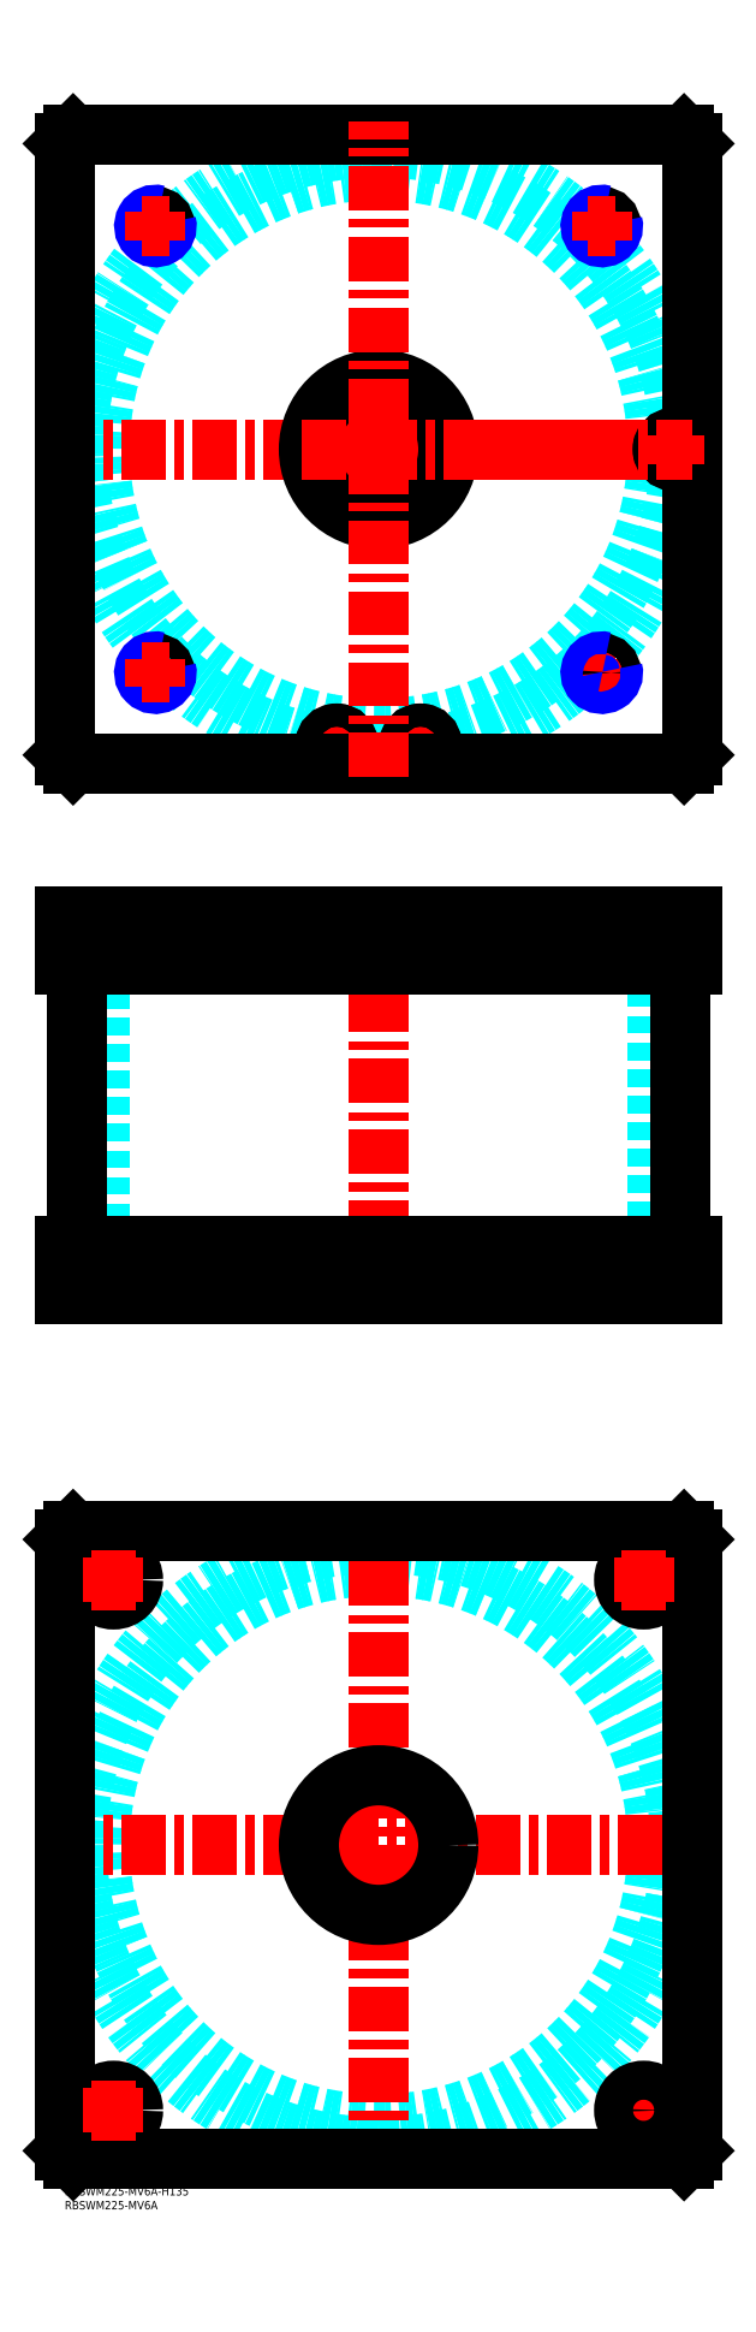
<metadata>
{"format":"dxf","ext":"dxf","renderer":"ezdxf+matplotlib","layout":"modelspace","background":"white","min_lineweight":24,"dpi":150}
</metadata>
<code>
0
SECTION
2
ENTITIES
0
TEXT
8
MSM_PART_NUMBER
10
0
20
-8
30
0
40
3
1
RBSWM225-MV6A
0
TEXT
8
MSM_PART_NUMBER
10
0
20
-3
30
0
40
3
1
RBSWM225-MV6A-H135
0
CIRCLE
8
MSM_DASHED
10
112.5
20
622.5
30
0
40
99.95
0
ARC
8
MSM_DASHED
10
112.5
20
622.5
30
0
40
108.2
50
1.478
51
260.2
0
ARC
8
MSM_DASHED
10
112.5
20
622.5
30
0
40
108.1
50
263.7
51
276.3
0
ARC
8
MSM_DASHED
10
112.5
20
622.5
30
0
40
108.2
50
279.8
51
358.5
0
LINE
8
MSM_CENTER
10
187.5
20
542.5
30
0
11
197.5
21
542.5
31
0
0
LINE
8
MSM_CENTER
10
192.5
20
537.5
30
0
11
192.5
21
547.5
31
0
0
LINE
8
MSM_CENTER
10
122.3
20
516.5
30
0
11
132.7
21
516.5
31
0
0
LINE
8
MSM_CENTER
10
127.5
20
511.3
30
0
11
127.5
21
521.7
31
0
0
LINE
8
MSM_CENTER
10
92.3
20
516.5
30
0
11
102.7
21
516.5
31
0
0
LINE
8
MSM_CENTER
10
97.5
20
511.3
30
0
11
97.5
21
521.7
31
0
0
LINE
8
MSM_CENTER
10
-5
20
622.5
30
0
11
230
21
622.5
31
0
0
CIRCLE
8
MSM_CONTINUOUS
10
218.5
20
622.5
30
0
40
3.5
0
CIRCLE
8
MSM_CONTINUOUS
10
97.5
20
516.5
30
0
40
3.5
0
CIRCLE
8
MSM_CONTINUOUS
10
127.5
20
516.5
30
0
40
3.5
0
CIRCLE
8
MSM_CONTINUOUS
10
192.5
20
702.5
30
0
40
3.324
0
CIRCLE
8
MSM_CONTINUOUS
10
32.5
20
702.5
30
0
40
3.324
0
CIRCLE
8
MSM_CONTINUOUS
10
218.5
20
622.5
30
0
40
4
0
CIRCLE
8
MSM_CONTINUOUS
10
32.5
20
542.5
30
0
40
3.324
0
CIRCLE
8
MSM_CONTINUOUS
10
192.5
20
542.5
30
0
40
3.324
0
CIRCLE
8
MSM_CONTINUOUS
10
127.5
20
516.5
30
0
40
4
0
CIRCLE
8
MSM_CONTINUOUS
10
97.5
20
516.5
30
0
40
4
0
LINE
8
MSM_CONTINUOUS
10
222
20
510
30
0
11
225
21
513
31
0
0
LINE
8
MSM_CONTINUOUS
10
3
20
510
30
0
11
222
21
510
31
0
0
LINE
8
MSM_CONTINUOUS
10
0
20
513
30
0
11
3
21
510
31
0
0
CIRCLE
8
MSM_CONTINUOUS
10
127.5
20
516.5
30
0
40
4.2
0
CIRCLE
8
MSM_CONTINUOUS
10
97.5
20
516.5
30
0
40
4.2
0
CIRCLE
8
MSM_CONTINUOUS
10
218.5
20
622.5
30
0
40
4.2
0
CIRCLE
8
MSM_CONTINUOUS
10
112.5
20
622.5
30
0
40
25
0
LINE
8
MSM_CONTINUOUS
10
0
20
732
30
0
11
0
21
513
31
0
0
LINE
8
MSM_CONTINUOUS
10
225
20
513
30
0
11
225
21
732
31
0
0
LINE
8
MSM_CONTINUOUS
10
225
20
732
30
0
11
222
21
735
31
0
0
LINE
8
MSM_CONTINUOUS
10
222
20
735
30
0
11
3
21
735
31
0
0
LINE
8
MSM_CONTINUOUS
10
3
20
735
30
0
11
0
21
732
31
0
0
ARC
8
MSM_NARROW
10
192.5
20
542.5
30
0
40
4
50
75
51
15
0
ARC
8
MSM_NARROW
10
192.5
20
702.5
30
0
40
4
50
75
51
15
0
ARC
8
MSM_NARROW
10
32.5
20
702.5
30
0
40
4
50
75
51
15
0
ARC
8
MSM_NARROW
10
32.5
20
542.5
30
0
40
4
50
75
51
15
0
LINE
8
MSM_DASHED
10
215
20
439
30
0
11
215
21
438
31
0
0
LINE
8
MSM_DASHED
10
214.5
20
454.8
30
0
11
214.5
21
439
31
0
0
LINE
8
MSM_DASHED
10
222.5
20
439
30
0
11
222.5
21
454.8
31
0
0
LINE
8
MSM_DASHED
10
222.5
20
439
30
0
11
214.5
21
439
31
0
0
LINE
8
MSM_DASHED
10
222.5
20
454.8
30
0
11
222.7
21
455
31
0
0
LINE
8
MSM_DASHED
10
214.3
20
455
30
0
11
214.5
21
454.8
31
0
0
LINE
8
MSM_DASHED
10
222.5
20
454.8
30
0
11
214.5
21
454.8
31
0
0
LINE
8
MSM_DASHED
10
137.5
20
438
30
0
11
137.5
21
455
31
0
0
LINE
8
MSM_DASHED
10
87.5
20
455
30
0
11
87.5
21
438
31
0
0
LINE
8
MSM_DASHED
10
137.5
20
320
30
0
11
137.5
21
337
31
0
0
LINE
8
MSM_DASHED
10
87.5
20
337
30
0
11
87.5
21
320
31
0
0
LINE
8
MSM_DASHED
10
29.18
20
439
30
0
11
29.18
21
438
31
0
0
LINE
8
MSM_DASHED
10
35.82
20
438
30
0
11
35.82
21
439
31
0
0
LINE
8
MSM_DASHED
10
189.2
20
439
30
0
11
189.2
21
438
31
0
0
LINE
8
MSM_DASHED
10
195.8
20
438
30
0
11
195.8
21
439
31
0
0
LINE
8
MSM_DASHED
10
29.18
20
454.3
30
0
11
29.18
21
439.7
31
0
0
LINE
8
MSM_DASHED
10
35.82
20
439.7
30
0
11
35.82
21
454.3
31
0
0
LINE
8
MSM_DASHED
10
189.2
20
454.3
30
0
11
189.2
21
439.7
31
0
0
LINE
8
MSM_DASHED
10
195.8
20
439.7
30
0
11
195.8
21
454.3
31
0
0
LINE
8
MSM_DASHED
10
29.18
20
439.7
30
0
11
28.5
21
439
31
0
0
LINE
8
MSM_DASHED
10
36.5
20
439
30
0
11
35.82
21
439.7
31
0
0
LINE
8
MSM_DASHED
10
36.5
20
439
30
0
11
28.5
21
439
31
0
0
LINE
8
MSM_DASHED
10
35.82
20
439.7
30
0
11
29.18
21
439.7
31
0
0
LINE
8
MSM_DASHED
10
195.8
20
454.3
30
0
11
196.5
21
455
31
0
0
LINE
8
MSM_DASHED
10
188.5
20
455
30
0
11
189.2
21
454.3
31
0
0
LINE
8
MSM_DASHED
10
195.8
20
454.3
30
0
11
189.2
21
454.3
31
0
0
LINE
8
MSM_DASHED
10
189.2
20
439.7
30
0
11
188.5
21
439
31
0
0
LINE
8
MSM_DASHED
10
196.5
20
439
30
0
11
195.8
21
439.7
31
0
0
LINE
8
MSM_DASHED
10
196.5
20
439
30
0
11
188.5
21
439
31
0
0
LINE
8
MSM_DASHED
10
195.8
20
439.7
30
0
11
189.2
21
439.7
31
0
0
LINE
8
MSM_DASHED
10
35.82
20
454.3
30
0
11
36.5
21
455
31
0
0
LINE
8
MSM_DASHED
10
28.5
20
455
30
0
11
29.18
21
454.3
31
0
0
LINE
8
MSM_DASHED
10
35.82
20
454.3
30
0
11
29.18
21
454.3
31
0
0
LINE
8
MSM_DASHED
10
12.55
20
438
30
0
11
12.55
21
337
31
0
0
LINE
8
MSM_DASHED
10
212.4
20
337
30
0
11
212.4
21
438
31
0
0
LINE
8
MSM_DASHED
10
10.5
20
337
30
0
11
10.5
21
320
31
0
0
LINE
8
MSM_DASHED
10
24.5
20
320
30
0
11
24.5
21
337
31
0
0
LINE
8
MSM_DASHED
10
200.5
20
337
30
0
11
200.5
21
320
31
0
0
LINE
8
MSM_DASHED
10
214.5
20
320
30
0
11
214.5
21
337
31
0
0
LINE
8
MSM_DASHED
10
124
20
439
30
0
11
124
21
438
31
0
0
LINE
8
MSM_DASHED
10
131
20
438
30
0
11
131
21
439
31
0
0
LINE
8
MSM_DASHED
10
94
20
439
30
0
11
94
21
438
31
0
0
LINE
8
MSM_DASHED
10
101
20
438
30
0
11
101
21
439
31
0
0
LINE
8
MSM_DASHED
10
93.5
20
454.8
30
0
11
93.5
21
439
31
0
0
LINE
8
MSM_DASHED
10
101.5
20
439
30
0
11
101.5
21
454.8
31
0
0
LINE
8
MSM_DASHED
10
101.5
20
439
30
0
11
93.5
21
439
31
0
0
LINE
8
MSM_DASHED
10
123.5
20
454.8
30
0
11
123.5
21
439
31
0
0
LINE
8
MSM_DASHED
10
131.5
20
439
30
0
11
131.5
21
454.8
31
0
0
LINE
8
MSM_DASHED
10
131.5
20
439
30
0
11
123.5
21
439
31
0
0
LINE
8
MSM_DASHED
10
131.5
20
454.8
30
0
11
131.7
21
455
31
0
0
LINE
8
MSM_DASHED
10
123.3
20
455
30
0
11
123.5
21
454.8
31
0
0
LINE
8
MSM_DASHED
10
131.5
20
454.8
30
0
11
123.5
21
454.8
31
0
0
LINE
8
MSM_DASHED
10
101.5
20
454.8
30
0
11
101.7
21
455
31
0
0
LINE
8
MSM_DASHED
10
93.3
20
455
30
0
11
93.5
21
454.8
31
0
0
LINE
8
MSM_DASHED
10
101.5
20
454.8
30
0
11
93.5
21
454.8
31
0
0
LINE
8
MSM_DASHED
10
196.5
20
455
30
0
11
196.5
21
439
31
0
0
LINE
8
MSM_DASHED
10
188.5
20
455
30
0
11
188.5
21
439
31
0
0
LINE
8
MSM_DASHED
10
36.5
20
455
30
0
11
36.5
21
439
31
0
0
LINE
8
MSM_DASHED
10
28.5
20
455
30
0
11
28.5
21
439
31
0
0
LINE
8
MSM_CENTER
10
218.5
20
456
30
0
11
218.5
21
437
31
0
0
LINE
8
MSM_CENTER
10
127.5
20
456
30
0
11
127.5
21
437
31
0
0
LINE
8
MSM_CENTER
10
97.5
20
456
30
0
11
97.5
21
437
31
0
0
LINE
8
MSM_CENTER
10
192.5
20
456
30
0
11
192.5
21
437
31
0
0
LINE
8
MSM_CENTER
10
32.5
20
456
30
0
11
32.5
21
437
31
0
0
LINE
8
MSM_CENTER
10
112.5
20
455
30
0
11
112.5
21
315
31
0
0
LINE
8
MSM_CENTER
10
207.5
20
319
30
0
11
207.5
21
338
31
0
0
LINE
8
MSM_CENTER
10
17.5
20
319
30
0
11
17.5
21
338
31
0
0
LINE
8
MSM_CONTINUOUS
10
4.35
20
438
30
0
11
4.35
21
337
31
0
0
LINE
8
MSM_CONTINUOUS
10
220.7
20
337
30
0
11
220.7
21
438
31
0
0
LINE
8
MSM_CONTINUOUS
10
0
20
337
30
0
11
0
21
320
31
0
0
LINE
8
MSM_CONTINUOUS
10
0
20
320
30
0
11
225
21
320
31
0
0
LINE
8
MSM_CONTINUOUS
10
225
20
337
30
0
11
225
21
320
31
0
0
LINE
8
MSM_CONTINUOUS
10
0
20
337
30
0
11
225
21
337
31
0
0
LINE
8
MSM_CONTINUOUS
10
225
20
438
30
0
11
225
21
455
31
0
0
LINE
8
MSM_CONTINUOUS
10
222
20
438
30
0
11
222
21
455
31
0
0
LINE
8
MSM_CONTINUOUS
10
0
20
455
30
0
11
225
21
455
31
0
0
LINE
8
MSM_CONTINUOUS
10
0
20
438
30
0
11
0
21
455
31
0
0
LINE
8
MSM_CONTINUOUS
10
0
20
438
30
0
11
225
21
438
31
0
0
LINE
8
MSM_CONTINUOUS
10
3
20
438
30
0
11
3
21
455
31
0
0
LINE
8
MSM_CONTINUOUS
10
222
20
337
30
0
11
222
21
320
31
0
0
LINE
8
MSM_CONTINUOUS
10
3
20
337
30
0
11
3
21
320
31
0
0
CIRCLE
8
MSM_DASHED
10
112.5
20
122.5
30
0
40
99.95
0
CIRCLE
8
MSM_DASHED
10
112.5
20
122.5
30
0
40
108.2
0
LINE
8
MSM_CENTER
10
-5
20
122.5
30
0
11
230
21
122.5
31
0
0
LINE
8
MSM_CENTER
10
112.5
20
5
30
0
11
112.5
21
240
31
0
0
LINE
8
MSM_CENTER
10
199.5
20
27.5
30
0
11
215.5
21
27.5
31
0
0
LINE
8
MSM_CENTER
10
207.5
20
19.5
30
0
11
207.5
21
35.5
31
0
0
CIRCLE
8
MSM_CONTINUOUS
10
17.5
20
217.5
30
0
40
7
0
CIRCLE
8
MSM_CONTINUOUS
10
207.5
20
27.5
30
0
40
7
0
CIRCLE
8
MSM_CONTINUOUS
10
17.5
20
27.5
30
0
40
7
0
CIRCLE
8
MSM_CONTINUOUS
10
207.5
20
217.5
30
0
40
7
0
CIRCLE
8
MSM_CONTINUOUS
10
112.5
20
122.5
30
0
40
25
0
LINE
8
MSM_CONTINUOUS
10
0
20
13
30
0
11
0
21
232
31
0
0
LINE
8
MSM_CONTINUOUS
10
3
20
10
30
0
11
0
21
13
31
0
0
LINE
8
MSM_CONTINUOUS
10
222
20
10
30
0
11
3
21
10
31
0
0
LINE
8
MSM_CONTINUOUS
10
225
20
13
30
0
11
222
21
10
31
0
0
LINE
8
MSM_CONTINUOUS
10
225
20
232
30
0
11
225
21
13
31
0
0
LINE
8
MSM_CONTINUOUS
10
222
20
235
30
0
11
225
21
232
31
0
0
LINE
8
MSM_CONTINUOUS
10
3
20
235
30
0
11
222
21
235
31
0
0
LINE
8
MSM_CONTINUOUS
10
0
20
232
30
0
11
3
21
235
31
0
0
LINE
8
MSM_CENTER
10
9.5
20
27.5
30
0
11
25.5
21
27.5
31
0
0
LINE
8
MSM_CENTER
10
17.5
20
19.5
30
0
11
17.5
21
35.5
31
0
0
LINE
8
MSM_CENTER
10
9.5
20
217.5
30
0
11
25.5
21
217.5
31
0
0
LINE
8
MSM_CENTER
10
17.5
20
209.5
30
0
11
17.5
21
225.5
31
0
0
LINE
8
MSM_CENTER
10
199.5
20
217.5
30
0
11
215.5
21
217.5
31
0
0
LINE
8
MSM_CENTER
10
207.5
20
209.5
30
0
11
207.5
21
225.5
31
0
0
LINE
8
MSM_CENTER
10
218.5
20
617.3
30
0
11
218.5
21
627.7
31
0
0
LINE
8
MSM_CENTER
10
27.5
20
542.5
30
0
11
37.5
21
542.5
31
0
0
LINE
8
MSM_CENTER
10
32.5
20
537.5
30
0
11
32.5
21
547.5
31
0
0
LINE
8
MSM_CENTER
10
27.5
20
702.5
30
0
11
37.5
21
702.5
31
0
0
LINE
8
MSM_CENTER
10
32.5
20
697.5
30
0
11
32.5
21
707.5
31
0
0
LINE
8
MSM_CENTER
10
187.5
20
702.5
30
0
11
197.5
21
702.5
31
0
0
LINE
8
MSM_CENTER
10
192.5
20
697.5
30
0
11
192.5
21
707.5
31
0
0
LINE
8
MSM_CENTER
10
85
20
622.5
30
0
11
225
21
622.5
31
0
0
LINE
8
MSM_CENTER
10
112.5
20
505
30
0
11
112.5
21
740
31
0
0
VIEWPORT
8
0
10
145.3
20
101.8
30
0
40
467.1
41
222.2
68
     1
69
     1
0
VIEWPORT
8
MSM_DIMENSION
10
145.3
20
101.8
30
0
40
232.5
41
162.9
68
     2
69
     2
0
ENDSEC
0
EOF

</code>
